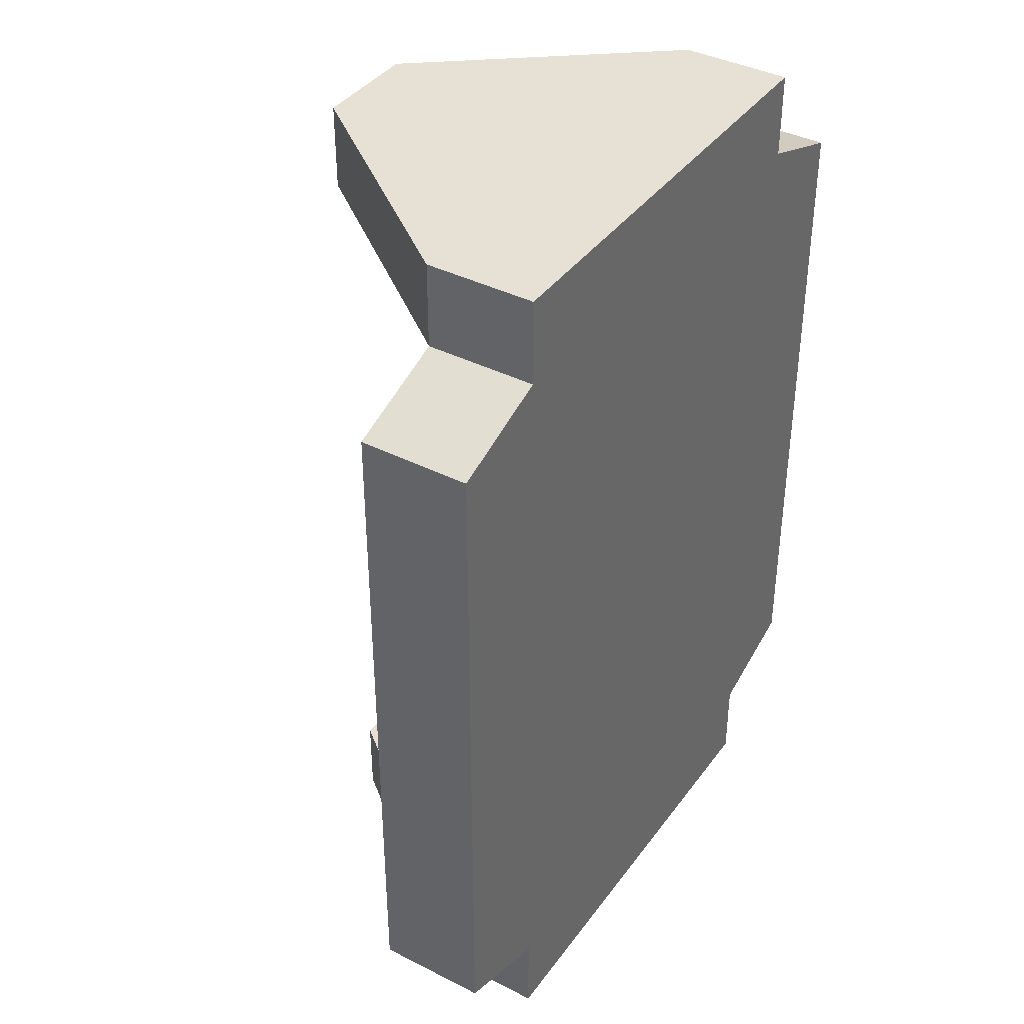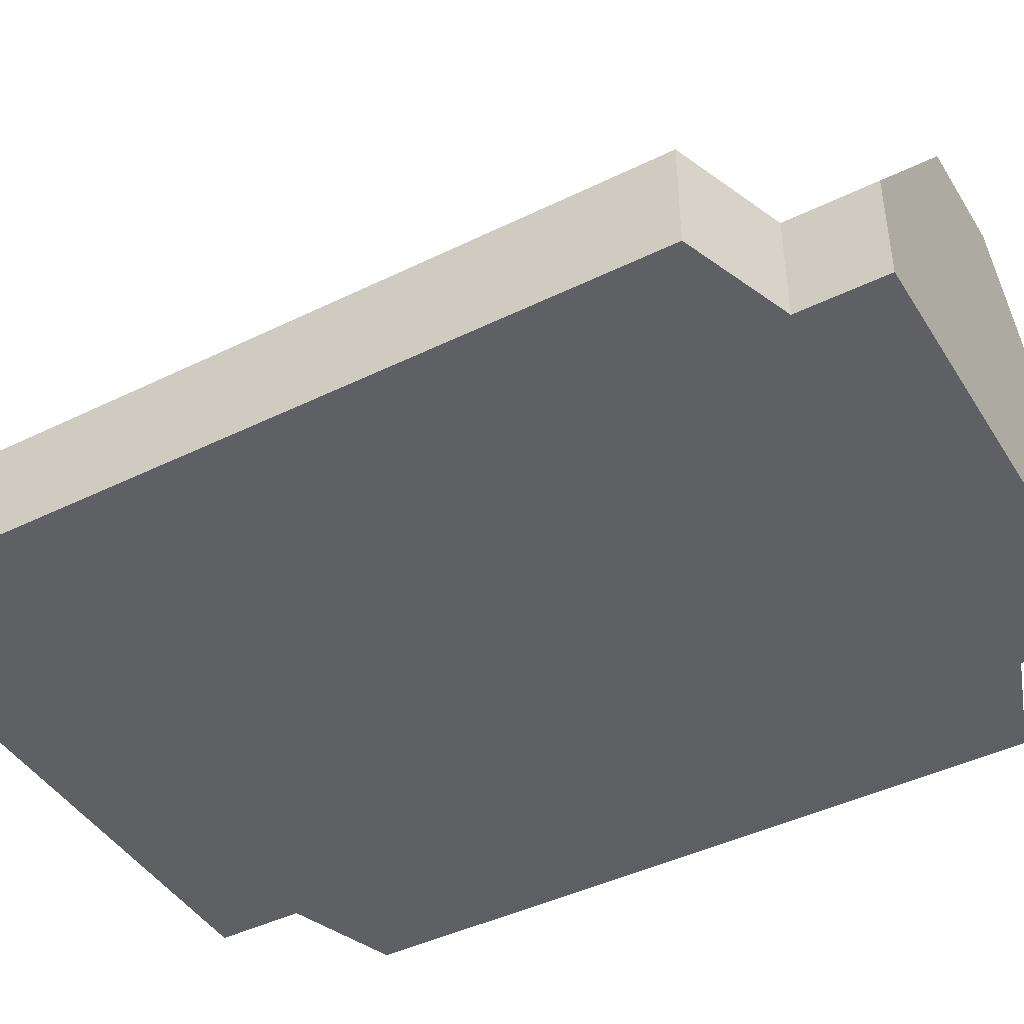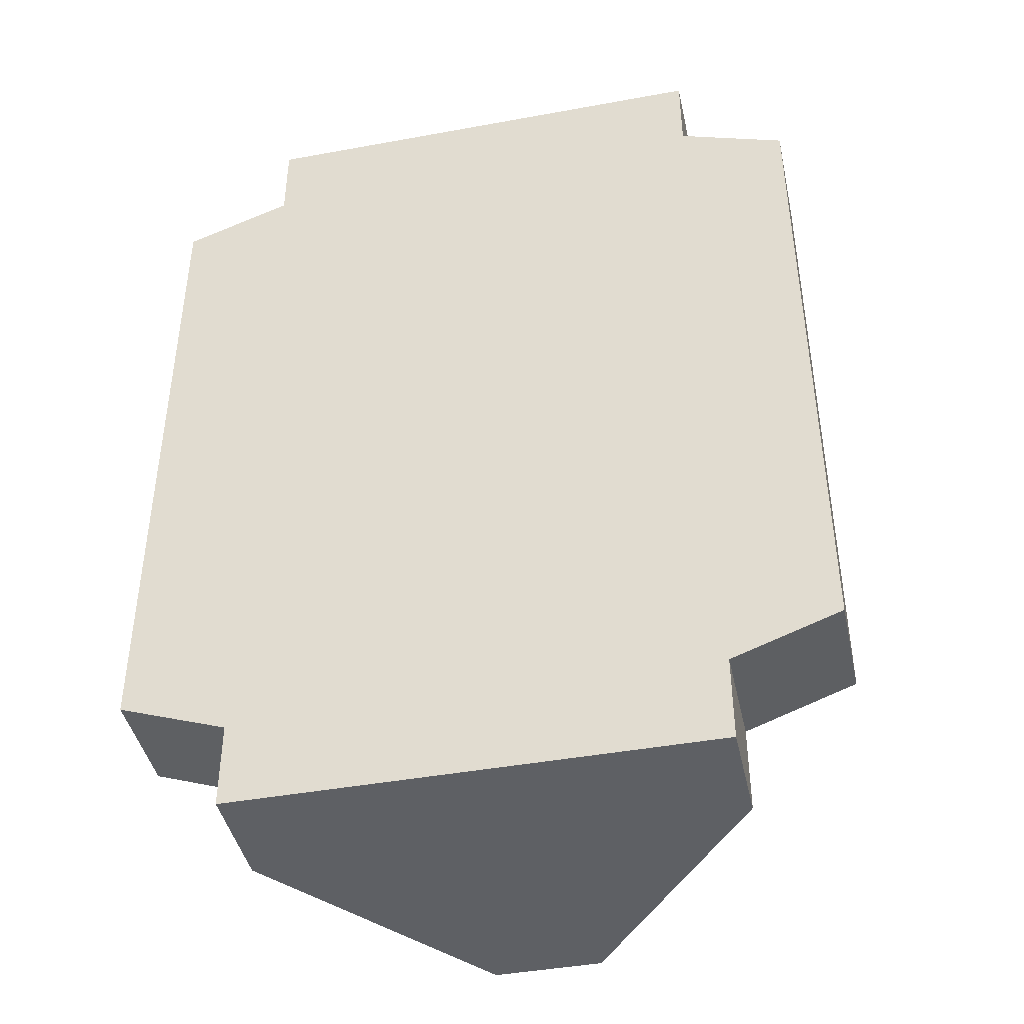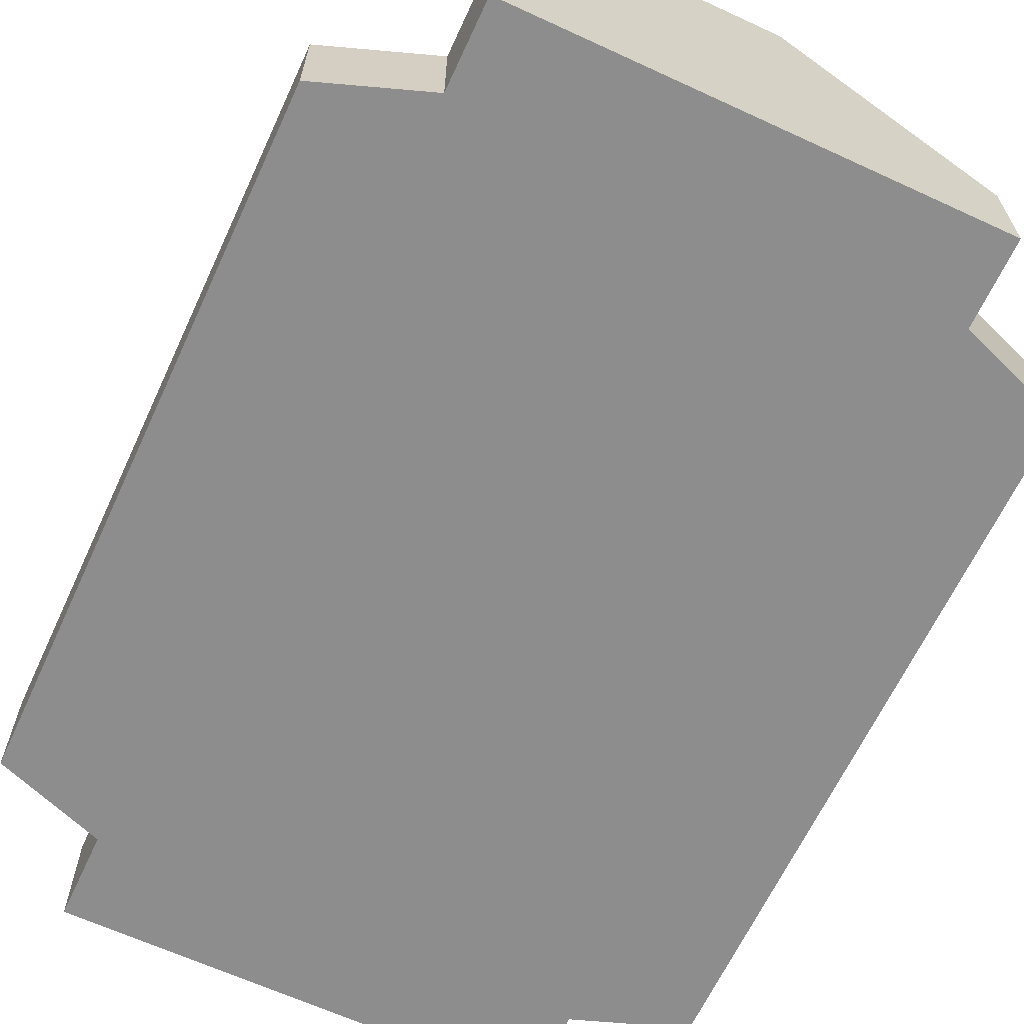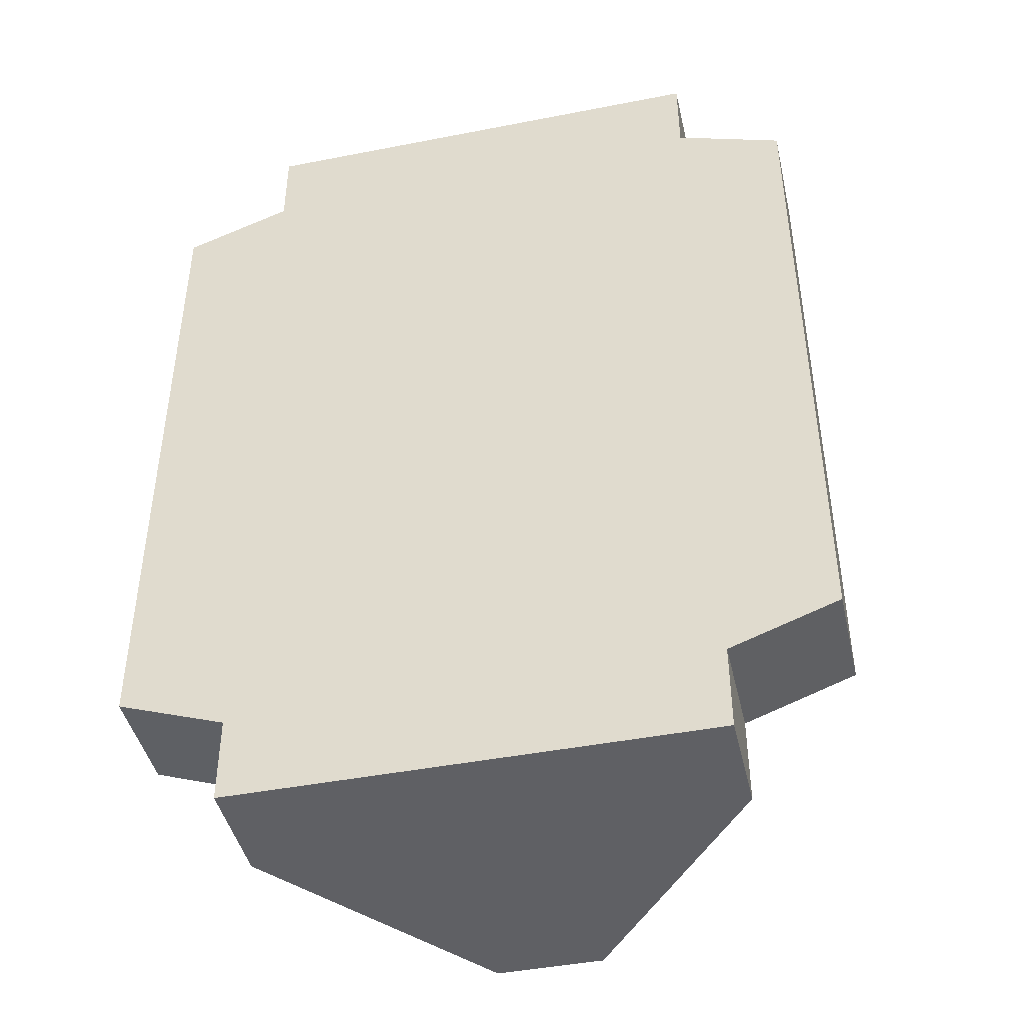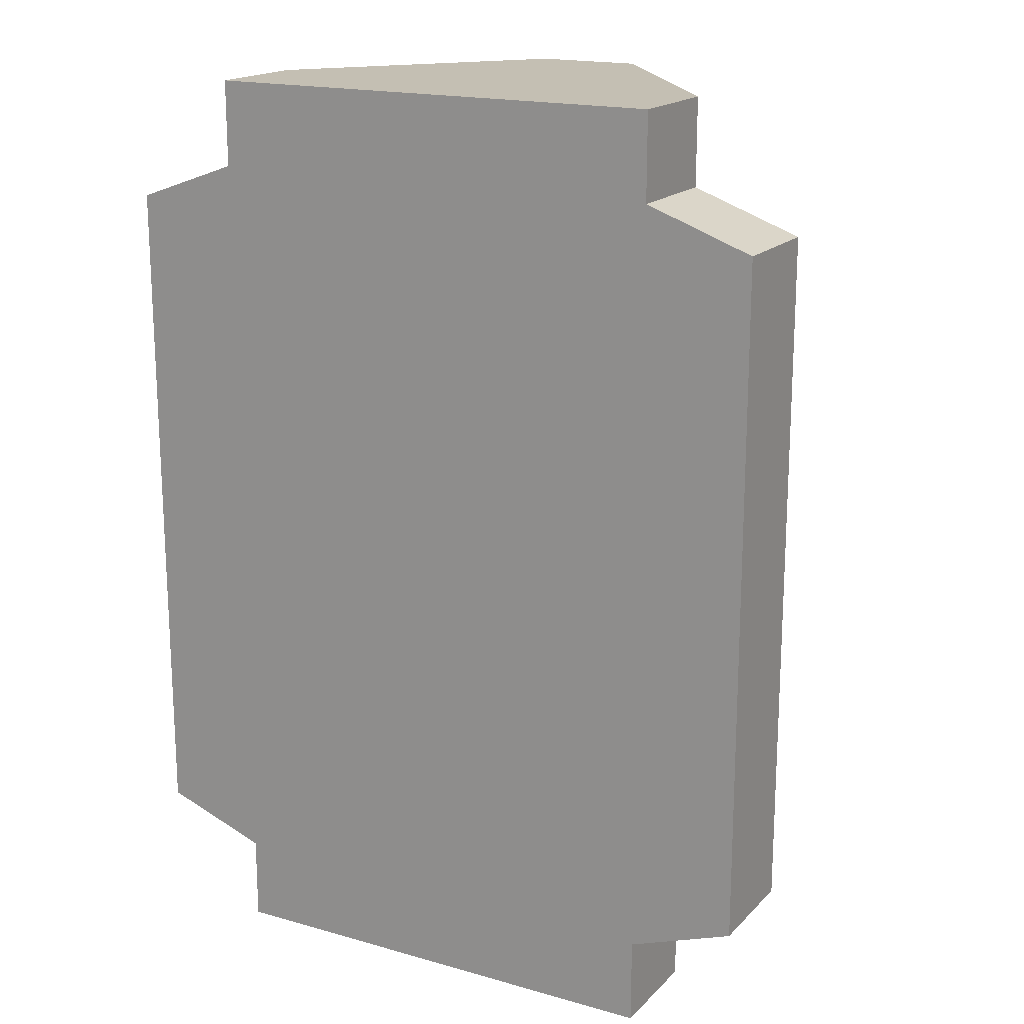
<metadata>
{"format":"obj","ext":"obj","renderer":"f3d","projection":"perspective","resolution":1024,"background":"white","views":[{"elev":39.3,"azim":-57.7,"up":"+Z"},{"elev":-43.9,"azim":119.9,"up":"+Y"},{"elev":-42.9,"azim":12.3,"up":"+Z"},{"elev":-64.7,"azim":155.1,"up":"+Y"},{"elev":-44.0,"azim":12.9,"up":"+Z"},{"elev":17.8,"azim":29.1,"up":"+Z"}]}
</metadata>
<code>
o Cube.001
v 5.683 -1.811 5.683
v 5.683 0 5.683
v -5.683 -1.811 5.683
v -5.683 0 5.683
v 5.683 0 -5.683
v 5.683 -1.811 -5.683
v -5.683 0 -5.683
v -5.683 -1.811 -5.683
v -3.909 -1.811 6.321
v 3.909 -1.811 6.321
v 3.909 0 6.321
v -3.909 0 6.321
v -3.909 -1.811 7.748
v 3.909 -1.811 7.748
v 3.909 0 7.748
v -3.909 0 7.748
v 0.8881 3.847 6.321
v -0.8881 3.847 6.321
v 0.8881 3.847 7.748
v -0.8881 3.847 7.748
v 3.909 -1.811 -6.321
v -3.909 -1.811 -6.321
v -3.909 0 -6.321
v 3.909 0 -6.321
v 3.909 -1.811 -7.748
v -3.909 -1.811 -7.748
v -3.909 0 -7.748
v 3.909 0 -7.748
v -0.8881 3.847 -6.321
v 0.8881 3.847 -6.321
v -0.8881 3.847 -7.748
v 0.8881 3.847 -7.748
f 3 12 4
f 6 24 5
f 5 23 7
f 7 22 8
f 6 22 21
f 24 29 23
f 12 17 11
f 2 10 1
f 4 11 2
f 1 9 3
f 15 13 14
f 10 13 9
f 9 16 12
f 11 14 10
f 18 19 17
f 11 19 15
f 16 18 12
f 15 20 16
f 27 25 26
f 22 25 21
f 21 28 24
f 23 26 22
f 29 32 31
f 23 31 27
f 28 30 24
f 27 32 28
f 5 1 6
f 5 4 2
f 8 4 7
f 6 3 8
f 3 9 12
f 6 21 24
f 5 24 23
f 7 23 22
f 6 8 22
f 24 30 29
f 12 18 17
f 2 11 10
f 4 12 11
f 1 10 9
f 15 16 13
f 10 14 13
f 9 13 16
f 11 15 14
f 18 20 19
f 11 17 19
f 16 20 18
f 15 19 20
f 27 28 25
f 22 26 25
f 21 25 28
f 23 27 26
f 29 30 32
f 23 29 31
f 28 32 30
f 27 31 32
f 5 2 1
f 5 7 4
f 8 3 4
f 6 1 3

</code>
